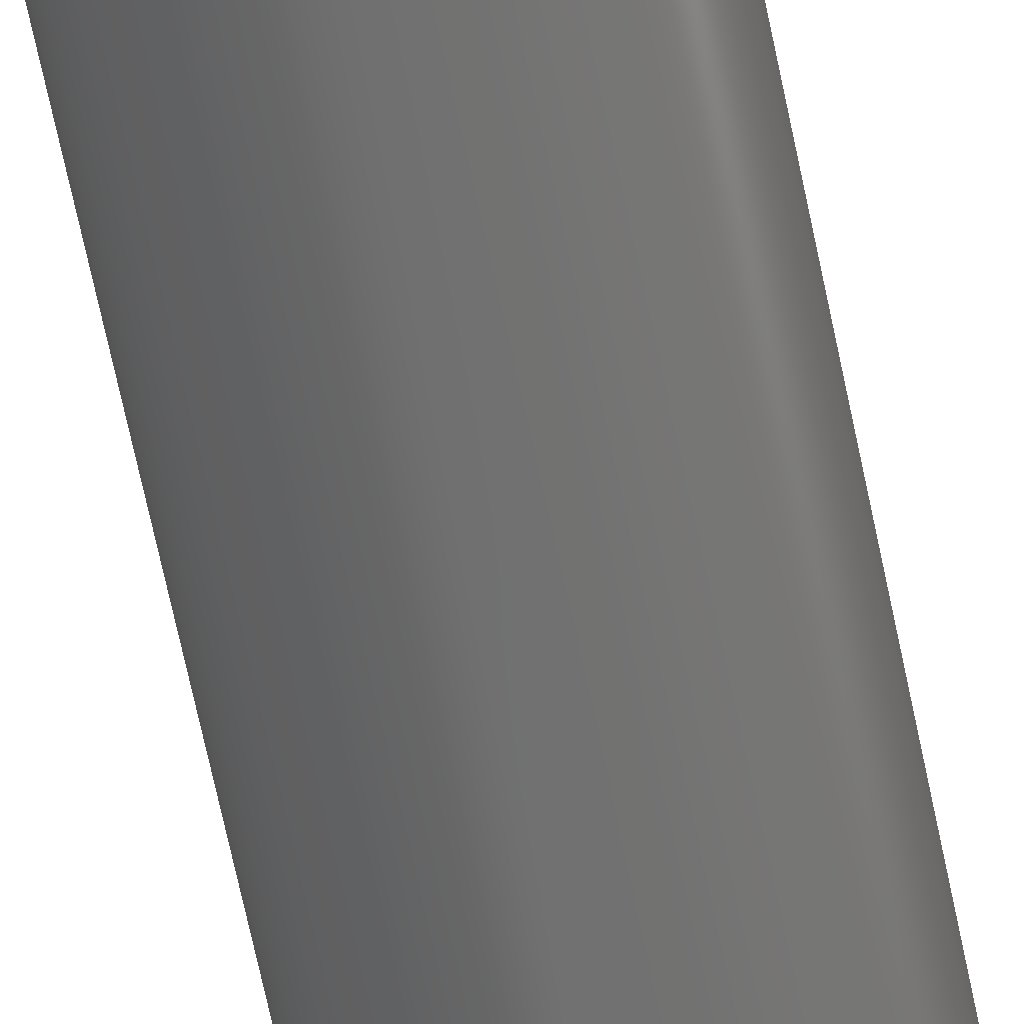
<metadata>
{"format":"step","ext":"stp","renderer":"f3d","projection":"perspective","resolution":1024,"background":"white","views":[{"elev":-61.5,"azim":11.2,"up":"+Z"}]}
</metadata>
<code>
ISO-10303-21;
DATA;
#1=MECHANICAL_DESIGN_GEOMETRIC_PRESENTATION_REPRESENTATION('',(#4),#346);
#2=SHAPE_REPRESENTATION_RELATIONSHIP('SRR','None',#353,#3);
#3=ADVANCED_BREP_SHAPE_REPRESENTATION('',(#5),#345);
#4=STYLED_ITEM('',(#362),#5);
#5=MANIFOLD_SOLID_BREP('Body1',#122);
#6=PLANE('',#144);
#7=PLANE('',#145);
#8=FACE_BOUND('',#27,.T.);
#9=FACE_BOUND('',#28,.T.);
#10=FACE_BOUND('',#30,.T.);
#11=FACE_BOUND('',#31,.T.);
#12=FACE_BOUND('',#33,.T.);
#13=FACE_BOUND('',#35,.T.);
#14=CIRCLE('',#139,10);
#15=CIRCLE('',#140,10);
#16=CIRCLE('',#142,14.29);
#17=CIRCLE('',#143,14.29);
#18=FACE_OUTER_BOUND('',#24,.T.);
#19=FACE_OUTER_BOUND('',#25,.T.);
#20=FACE_OUTER_BOUND('',#26,.T.);
#21=FACE_OUTER_BOUND('',#29,.T.);
#22=FACE_OUTER_BOUND('',#32,.T.);
#23=FACE_OUTER_BOUND('',#34,.T.);
#24=EDGE_LOOP('',(#80,#81,#82,#83,#84,#85));
#25=EDGE_LOOP('',(#86,#87,#88,#89,#90,#91));
#26=EDGE_LOOP('',(#92,#93,#94,#95));
#27=EDGE_LOOP('',(#96,#97));
#28=EDGE_LOOP('',(#98,#99));
#29=EDGE_LOOP('',(#100,#101,#102,#103));
#30=EDGE_LOOP('',(#104,#105));
#31=EDGE_LOOP('',(#106,#107));
#32=EDGE_LOOP('',(#108));
#33=EDGE_LOOP('',(#109));
#34=EDGE_LOOP('',(#110));
#35=EDGE_LOOP('',(#111));
#36=LINE('',#213,#40);
#37=LINE('',#291,#41);
#38=LINE('',#333,#42);
#39=LINE('',#339,#43);
#40=VECTOR('',#150,2.5);
#41=VECTOR('',#153,2.5);
#42=VECTOR('',#158,10);
#43=VECTOR('',#165,14.29);
#44=B_SPLINE_CURVE_WITH_KNOTS('',3,(#176,#177,#178,#179,#180,#181,#182,
#183,#184,#185,#186,#187,#188,#189,#190,#191,#192,#193),.UNSPECIFIED.,.F.,
 .F.,(4,2,2,2,2,2,2,2,4),(0,0.09438,0.1888,0.2831,
0.3775,0.4719,0.5663,0.6607,
0.755),.UNSPECIFIED.);
#45=B_SPLINE_CURVE_WITH_KNOTS('',3,(#194,#195,#196,#197,#198,#199,#200,
#201,#202,#203,#204,#205,#206,#207,#208,#209,#210,#211),.UNSPECIFIED.,.F.,
 .F.,(4,2,2,2,2,2,2,2,4),(0.755,0.8494,0.9438,
1.038,1.133,1.227,1.321,1.416,
1.51),.UNSPECIFIED.);
#46=B_SPLINE_CURVE_WITH_KNOTS('',3,(#215,#216,#217,#218,#219,#220,#221,
#222,#223,#224,#225,#226,#227,#228,#229,#230,#231,#232),.UNSPECIFIED.,.F.,
 .F.,(4,2,2,2,2,2,2,2,4),(0,0.09461,0.1892,0.2838,
0.3784,0.473,0.5676,0.6622,0.7568),
 .UNSPECIFIED.);
#47=B_SPLINE_CURVE_WITH_KNOTS('',3,(#233,#234,#235,#236,#237,#238,#239,
#240,#241,#242,#243,#244,#245,#246,#247,#248,#249,#250),.UNSPECIFIED.,.F.,
 .F.,(4,2,2,2,2,2,2,2,4),(0.7568,0.8515,0.9461,
1.041,1.135,1.23,1.324,1.419,
1.514),.UNSPECIFIED.);
#48=B_SPLINE_CURVE_WITH_KNOTS('',3,(#254,#255,#256,#257,#258,#259,#260,
#261,#262,#263,#264,#265,#266,#267,#268,#269,#270,#271),.UNSPECIFIED.,.F.,
 .F.,(4,2,2,2,2,2,2,2,4),(0,0.09461,0.1892,0.2838,
0.3784,0.473,0.5676,0.6622,0.7568),
 .UNSPECIFIED.);
#49=B_SPLINE_CURVE_WITH_KNOTS('',3,(#272,#273,#274,#275,#276,#277,#278,
#279,#280,#281,#282,#283,#284,#285,#286,#287,#288,#289),.UNSPECIFIED.,.F.,
 .F.,(4,2,2,2,2,2,2,2,4),(0.7568,0.8515,0.9461,
1.041,1.135,1.23,1.324,1.419,
1.514),.UNSPECIFIED.);
#50=B_SPLINE_CURVE_WITH_KNOTS('',3,(#293,#294,#295,#296,#297,#298,#299,
#300,#301,#302,#303,#304,#305,#306,#307,#308,#309,#310),.UNSPECIFIED.,.F.,
 .F.,(4,2,2,2,2,2,2,2,4),(0,0.09438,0.1888,0.2831,
0.3775,0.4719,0.5663,0.6607,
0.755),.UNSPECIFIED.);
#51=B_SPLINE_CURVE_WITH_KNOTS('',3,(#311,#312,#313,#314,#315,#316,#317,
#318,#319,#320,#321,#322,#323,#324,#325,#326,#327,#328),.UNSPECIFIED.,.F.,
 .F.,(4,2,2,2,2,2,2,2,4),(0.755,0.8494,0.9438,
1.038,1.133,1.227,1.321,1.416,
1.51),.UNSPECIFIED.);
#52=VERTEX_POINT('',#174);
#53=VERTEX_POINT('',#175);
#54=VERTEX_POINT('',#212);
#55=VERTEX_POINT('',#214);
#56=VERTEX_POINT('',#252);
#57=VERTEX_POINT('',#253);
#58=VERTEX_POINT('',#290);
#59=VERTEX_POINT('',#292);
#60=VERTEX_POINT('',#330);
#61=VERTEX_POINT('',#332);
#62=VERTEX_POINT('',#336);
#63=VERTEX_POINT('',#338);
#64=EDGE_CURVE('',#52,#53,#44,.T.);
#65=EDGE_CURVE('',#53,#52,#45,.T.);
#66=EDGE_CURVE('',#53,#54,#36,.T.);
#67=EDGE_CURVE('',#55,#54,#46,.T.);
#68=EDGE_CURVE('',#54,#55,#47,.T.);
#69=EDGE_CURVE('',#56,#57,#48,.T.);
#70=EDGE_CURVE('',#57,#56,#49,.T.);
#71=EDGE_CURVE('',#57,#58,#37,.T.);
#72=EDGE_CURVE('',#59,#58,#50,.T.);
#73=EDGE_CURVE('',#58,#59,#51,.T.);
#74=EDGE_CURVE('',#60,#60,#14,.T.);
#75=EDGE_CURVE('',#60,#61,#38,.T.);
#76=EDGE_CURVE('',#61,#61,#15,.T.);
#77=EDGE_CURVE('',#62,#62,#16,.T.);
#78=EDGE_CURVE('',#62,#63,#39,.T.);
#79=EDGE_CURVE('',#63,#63,#17,.T.);
#80=ORIENTED_EDGE('',*,*,#64,.F.);
#81=ORIENTED_EDGE('',*,*,#65,.F.);
#82=ORIENTED_EDGE('',*,*,#66,.T.);
#83=ORIENTED_EDGE('',*,*,#67,.F.);
#84=ORIENTED_EDGE('',*,*,#68,.F.);
#85=ORIENTED_EDGE('',*,*,#66,.F.);
#86=ORIENTED_EDGE('',*,*,#69,.F.);
#87=ORIENTED_EDGE('',*,*,#70,.F.);
#88=ORIENTED_EDGE('',*,*,#71,.T.);
#89=ORIENTED_EDGE('',*,*,#72,.F.);
#90=ORIENTED_EDGE('',*,*,#73,.F.);
#91=ORIENTED_EDGE('',*,*,#71,.F.);
#92=ORIENTED_EDGE('',*,*,#74,.F.);
#93=ORIENTED_EDGE('',*,*,#75,.T.);
#94=ORIENTED_EDGE('',*,*,#76,.T.);
#95=ORIENTED_EDGE('',*,*,#75,.F.);
#96=ORIENTED_EDGE('',*,*,#69,.T.);
#97=ORIENTED_EDGE('',*,*,#70,.T.);
#98=ORIENTED_EDGE('',*,*,#67,.T.);
#99=ORIENTED_EDGE('',*,*,#68,.T.);
#100=ORIENTED_EDGE('',*,*,#77,.F.);
#101=ORIENTED_EDGE('',*,*,#78,.T.);
#102=ORIENTED_EDGE('',*,*,#79,.T.);
#103=ORIENTED_EDGE('',*,*,#78,.F.);
#104=ORIENTED_EDGE('',*,*,#72,.T.);
#105=ORIENTED_EDGE('',*,*,#73,.T.);
#106=ORIENTED_EDGE('',*,*,#64,.T.);
#107=ORIENTED_EDGE('',*,*,#65,.T.);
#108=ORIENTED_EDGE('',*,*,#77,.T.);
#109=ORIENTED_EDGE('',*,*,#74,.T.);
#110=ORIENTED_EDGE('',*,*,#79,.F.);
#111=ORIENTED_EDGE('',*,*,#76,.F.);
#112=CYLINDRICAL_SURFACE('',#136,2.5);
#113=CYLINDRICAL_SURFACE('',#137,2.5);
#114=CYLINDRICAL_SURFACE('',#138,10);
#115=CYLINDRICAL_SURFACE('',#141,14.29);
#116=ADVANCED_FACE('',(#18),#112,.F.);
#117=ADVANCED_FACE('',(#19),#113,.F.);
#118=ADVANCED_FACE('',(#20,#8,#9),#114,.F.);
#119=ADVANCED_FACE('',(#21,#10,#11),#115,.T.);
#120=ADVANCED_FACE('',(#22,#12),#6,.T.);
#121=ADVANCED_FACE('',(#23,#13),#7,.F.);
#122=CLOSED_SHELL('',(#116,#117,#118,#119,#120,#121));
#123=DERIVED_UNIT_ELEMENT(#125,1);
#124=DERIVED_UNIT_ELEMENT(#348,3);
#125=(
MASS_UNIT()
NAMED_UNIT(*)
SI_UNIT(.KILO.,.GRAM.)
);
#126=DERIVED_UNIT((#123,#124));
#127=MEASURE_REPRESENTATION_ITEM('density measure',
POSITIVE_RATIO_MEASURE(7850),#126);
#128=PROPERTY_DEFINITION_REPRESENTATION(#133,#130);
#129=PROPERTY_DEFINITION_REPRESENTATION(#134,#131);
#130=REPRESENTATION('material name',(#132),#345);
#131=REPRESENTATION('density',(#127),#345);
#132=DESCRIPTIVE_REPRESENTATION_ITEM('Steel','Steel');
#133=PROPERTY_DEFINITION('material property','material name',#355);
#134=PROPERTY_DEFINITION('material property','density of part',#355);
#135=AXIS2_PLACEMENT_3D('placement',#172,#146,#147);
#136=AXIS2_PLACEMENT_3D('',#173,#148,#149);
#137=AXIS2_PLACEMENT_3D('',#251,#151,#152);
#138=AXIS2_PLACEMENT_3D('',#329,#154,#155);
#139=AXIS2_PLACEMENT_3D('',#331,#156,#157);
#140=AXIS2_PLACEMENT_3D('',#334,#159,#160);
#141=AXIS2_PLACEMENT_3D('',#335,#161,#162);
#142=AXIS2_PLACEMENT_3D('',#337,#163,#164);
#143=AXIS2_PLACEMENT_3D('',#340,#166,#167);
#144=AXIS2_PLACEMENT_3D('',#341,#168,#169);
#145=AXIS2_PLACEMENT_3D('',#342,#170,#171);
#146=DIRECTION('axis',(0,0,1));
#147=DIRECTION('refdir',(1,0,0));
#148=DIRECTION('center_axis',(0,0,1));
#149=DIRECTION('ref_axis',(1,0,0));
#150=DIRECTION('',(0,0,1));
#151=DIRECTION('center_axis',(0,0,1));
#152=DIRECTION('ref_axis',(1,0,0));
#153=DIRECTION('',(0,0,1));
#154=DIRECTION('center_axis',(0,1,0));
#155=DIRECTION('ref_axis',(1,0,0));
#156=DIRECTION('center_axis',(0,-1,0));
#157=DIRECTION('ref_axis',(1,0,0));
#158=DIRECTION('',(0,-1,0));
#159=DIRECTION('center_axis',(0,-1,0));
#160=DIRECTION('ref_axis',(1,0,0));
#161=DIRECTION('center_axis',(0,1,0));
#162=DIRECTION('ref_axis',(1,0,0));
#163=DIRECTION('center_axis',(0,1,0));
#164=DIRECTION('ref_axis',(1,0,0));
#165=DIRECTION('',(0,-1,0));
#166=DIRECTION('center_axis',(0,1,0));
#167=DIRECTION('ref_axis',(1,0,0));
#168=DIRECTION('center_axis',(0,1,0));
#169=DIRECTION('ref_axis',(1,0,0));
#170=DIRECTION('center_axis',(0,1,0));
#171=DIRECTION('ref_axis',(1,0,0));
#172=CARTESIAN_POINT('',(0,0,0));
#173=CARTESIAN_POINT('Origin',(0,25,0));
#174=CARTESIAN_POINT('',(2.5,25,-14.07));
#175=CARTESIAN_POINT('',(-2.5,25,-14.07));
#176=CARTESIAN_POINT('Ctrl Pts',(2.5,25,-14.07));
#177=CARTESIAN_POINT('Ctrl Pts',(2.5,25.31,-14.07));
#178=CARTESIAN_POINT('Ctrl Pts',(2.437,25.65,-14.08));
#179=CARTESIAN_POINT('Ctrl Pts',(2.182,26.27,-14.12));
#180=CARTESIAN_POINT('Ctrl Pts',(1.989,26.55,-14.15));
#181=CARTESIAN_POINT('Ctrl Pts',(1.546,26.99,-14.21));
#182=CARTESIAN_POINT('Ctrl Pts',(1.265,27.18,-14.23));
#183=CARTESIAN_POINT('Ctrl Pts',(0.6497,27.44,-14.28));
#184=CARTESIAN_POINT('Ctrl Pts',(0.3146,27.5,-14.29));
#185=CARTESIAN_POINT('Ctrl Pts',(-0.3146,27.5,-14.29));
#186=CARTESIAN_POINT('Ctrl Pts',(-0.6497,27.44,-14.28));
#187=CARTESIAN_POINT('Ctrl Pts',(-1.265,27.18,-14.23));
#188=CARTESIAN_POINT('Ctrl Pts',(-1.546,26.99,-14.21));
#189=CARTESIAN_POINT('Ctrl Pts',(-1.989,26.55,-14.15));
#190=CARTESIAN_POINT('Ctrl Pts',(-2.182,26.27,-14.12));
#191=CARTESIAN_POINT('Ctrl Pts',(-2.437,25.65,-14.08));
#192=CARTESIAN_POINT('Ctrl Pts',(-2.5,25.31,-14.07));
#193=CARTESIAN_POINT('Ctrl Pts',(-2.5,25,-14.07));
#194=CARTESIAN_POINT('Ctrl Pts',(-2.5,25,-14.07));
#195=CARTESIAN_POINT('Ctrl Pts',(-2.5,24.69,-14.07));
#196=CARTESIAN_POINT('Ctrl Pts',(-2.437,24.35,-14.08));
#197=CARTESIAN_POINT('Ctrl Pts',(-2.182,23.73,-14.12));
#198=CARTESIAN_POINT('Ctrl Pts',(-1.989,23.45,-14.15));
#199=CARTESIAN_POINT('Ctrl Pts',(-1.546,23.01,-14.21));
#200=CARTESIAN_POINT('Ctrl Pts',(-1.265,22.82,-14.23));
#201=CARTESIAN_POINT('Ctrl Pts',(-0.6497,22.56,-14.28));
#202=CARTESIAN_POINT('Ctrl Pts',(-0.3146,22.5,-14.29));
#203=CARTESIAN_POINT('Ctrl Pts',(0.3146,22.5,-14.29));
#204=CARTESIAN_POINT('Ctrl Pts',(0.6497,22.56,-14.28));
#205=CARTESIAN_POINT('Ctrl Pts',(1.265,22.82,-14.23));
#206=CARTESIAN_POINT('Ctrl Pts',(1.546,23.01,-14.21));
#207=CARTESIAN_POINT('Ctrl Pts',(1.989,23.45,-14.15));
#208=CARTESIAN_POINT('Ctrl Pts',(2.182,23.73,-14.12));
#209=CARTESIAN_POINT('Ctrl Pts',(2.437,24.35,-14.08));
#210=CARTESIAN_POINT('Ctrl Pts',(2.5,24.69,-14.07));
#211=CARTESIAN_POINT('Ctrl Pts',(2.5,25,-14.07));
#212=CARTESIAN_POINT('',(-2.5,25,-9.682));
#213=CARTESIAN_POINT('',(-2.5,25,0));
#214=CARTESIAN_POINT('',(2.5,25,-9.682));
#215=CARTESIAN_POINT('Ctrl Pts',(2.5,25,-9.682));
#216=CARTESIAN_POINT('Ctrl Pts',(2.5,24.68,-9.682));
#217=CARTESIAN_POINT('Ctrl Pts',(2.437,24.35,-9.699));
#218=CARTESIAN_POINT('Ctrl Pts',(2.181,23.73,-9.76));
#219=CARTESIAN_POINT('Ctrl Pts',(1.989,23.45,-9.803));
#220=CARTESIAN_POINT('Ctrl Pts',(1.547,23.01,-9.882));
#221=CARTESIAN_POINT('Ctrl Pts',(1.266,22.82,-9.924));
#222=CARTESIAN_POINT('Ctrl Pts',(0.6508,22.56,-9.984));
#223=CARTESIAN_POINT('Ctrl Pts',(0.3153,22.5,-10));
#224=CARTESIAN_POINT('Ctrl Pts',(-0.3153,22.5,-10));
#225=CARTESIAN_POINT('Ctrl Pts',(-0.6508,22.56,-9.984));
#226=CARTESIAN_POINT('Ctrl Pts',(-1.266,22.82,-9.924));
#227=CARTESIAN_POINT('Ctrl Pts',(-1.547,23.01,-9.882));
#228=CARTESIAN_POINT('Ctrl Pts',(-1.989,23.45,-9.803));
#229=CARTESIAN_POINT('Ctrl Pts',(-2.181,23.73,-9.76));
#230=CARTESIAN_POINT('Ctrl Pts',(-2.437,24.35,-9.699));
#231=CARTESIAN_POINT('Ctrl Pts',(-2.5,24.68,-9.682));
#232=CARTESIAN_POINT('Ctrl Pts',(-2.5,25,-9.682));
#233=CARTESIAN_POINT('Ctrl Pts',(-2.5,25,-9.682));
#234=CARTESIAN_POINT('Ctrl Pts',(-2.5,25.32,-9.682));
#235=CARTESIAN_POINT('Ctrl Pts',(-2.437,25.65,-9.699));
#236=CARTESIAN_POINT('Ctrl Pts',(-2.181,26.27,-9.76));
#237=CARTESIAN_POINT('Ctrl Pts',(-1.989,26.55,-9.803));
#238=CARTESIAN_POINT('Ctrl Pts',(-1.547,26.99,-9.882));
#239=CARTESIAN_POINT('Ctrl Pts',(-1.266,27.18,-9.924));
#240=CARTESIAN_POINT('Ctrl Pts',(-0.6508,27.44,-9.984));
#241=CARTESIAN_POINT('Ctrl Pts',(-0.3153,27.5,-10));
#242=CARTESIAN_POINT('Ctrl Pts',(0.3153,27.5,-10));
#243=CARTESIAN_POINT('Ctrl Pts',(0.6508,27.44,-9.984));
#244=CARTESIAN_POINT('Ctrl Pts',(1.266,27.18,-9.924));
#245=CARTESIAN_POINT('Ctrl Pts',(1.547,26.99,-9.882));
#246=CARTESIAN_POINT('Ctrl Pts',(1.989,26.55,-9.803));
#247=CARTESIAN_POINT('Ctrl Pts',(2.181,26.27,-9.76));
#248=CARTESIAN_POINT('Ctrl Pts',(2.437,25.65,-9.699));
#249=CARTESIAN_POINT('Ctrl Pts',(2.5,25.32,-9.682));
#250=CARTESIAN_POINT('Ctrl Pts',(2.5,25,-9.682));
#251=CARTESIAN_POINT('Origin',(0,25,0));
#252=CARTESIAN_POINT('',(2.5,25,9.682));
#253=CARTESIAN_POINT('',(-2.5,25,9.682));
#254=CARTESIAN_POINT('Ctrl Pts',(2.5,25,9.682));
#255=CARTESIAN_POINT('Ctrl Pts',(2.5,25.32,9.682));
#256=CARTESIAN_POINT('Ctrl Pts',(2.437,25.65,9.699));
#257=CARTESIAN_POINT('Ctrl Pts',(2.181,26.27,9.76));
#258=CARTESIAN_POINT('Ctrl Pts',(1.989,26.55,9.803));
#259=CARTESIAN_POINT('Ctrl Pts',(1.547,26.99,9.882));
#260=CARTESIAN_POINT('Ctrl Pts',(1.266,27.18,9.924));
#261=CARTESIAN_POINT('Ctrl Pts',(0.6508,27.44,9.984));
#262=CARTESIAN_POINT('Ctrl Pts',(0.3153,27.5,10));
#263=CARTESIAN_POINT('Ctrl Pts',(-0.3153,27.5,10));
#264=CARTESIAN_POINT('Ctrl Pts',(-0.6508,27.44,9.984));
#265=CARTESIAN_POINT('Ctrl Pts',(-1.266,27.18,9.924));
#266=CARTESIAN_POINT('Ctrl Pts',(-1.547,26.99,9.882));
#267=CARTESIAN_POINT('Ctrl Pts',(-1.989,26.55,9.803));
#268=CARTESIAN_POINT('Ctrl Pts',(-2.181,26.27,9.76));
#269=CARTESIAN_POINT('Ctrl Pts',(-2.437,25.65,9.699));
#270=CARTESIAN_POINT('Ctrl Pts',(-2.5,25.32,9.682));
#271=CARTESIAN_POINT('Ctrl Pts',(-2.5,25,9.682));
#272=CARTESIAN_POINT('Ctrl Pts',(-2.5,25,9.682));
#273=CARTESIAN_POINT('Ctrl Pts',(-2.5,24.68,9.682));
#274=CARTESIAN_POINT('Ctrl Pts',(-2.437,24.35,9.699));
#275=CARTESIAN_POINT('Ctrl Pts',(-2.181,23.73,9.76));
#276=CARTESIAN_POINT('Ctrl Pts',(-1.989,23.45,9.803));
#277=CARTESIAN_POINT('Ctrl Pts',(-1.547,23.01,9.882));
#278=CARTESIAN_POINT('Ctrl Pts',(-1.266,22.82,9.924));
#279=CARTESIAN_POINT('Ctrl Pts',(-0.6508,22.56,9.984));
#280=CARTESIAN_POINT('Ctrl Pts',(-0.3153,22.5,10));
#281=CARTESIAN_POINT('Ctrl Pts',(0.3153,22.5,10));
#282=CARTESIAN_POINT('Ctrl Pts',(0.6508,22.56,9.984));
#283=CARTESIAN_POINT('Ctrl Pts',(1.266,22.82,9.924));
#284=CARTESIAN_POINT('Ctrl Pts',(1.547,23.01,9.882));
#285=CARTESIAN_POINT('Ctrl Pts',(1.989,23.45,9.803));
#286=CARTESIAN_POINT('Ctrl Pts',(2.181,23.73,9.76));
#287=CARTESIAN_POINT('Ctrl Pts',(2.437,24.35,9.699));
#288=CARTESIAN_POINT('Ctrl Pts',(2.5,24.68,9.682));
#289=CARTESIAN_POINT('Ctrl Pts',(2.5,25,9.682));
#290=CARTESIAN_POINT('',(-2.5,25,14.07));
#291=CARTESIAN_POINT('',(-2.5,25,0));
#292=CARTESIAN_POINT('',(2.5,25,14.07));
#293=CARTESIAN_POINT('Ctrl Pts',(2.5,25,14.07));
#294=CARTESIAN_POINT('Ctrl Pts',(2.5,24.69,14.07));
#295=CARTESIAN_POINT('Ctrl Pts',(2.437,24.35,14.08));
#296=CARTESIAN_POINT('Ctrl Pts',(2.182,23.73,14.12));
#297=CARTESIAN_POINT('Ctrl Pts',(1.989,23.45,14.15));
#298=CARTESIAN_POINT('Ctrl Pts',(1.546,23.01,14.21));
#299=CARTESIAN_POINT('Ctrl Pts',(1.265,22.82,14.23));
#300=CARTESIAN_POINT('Ctrl Pts',(0.6497,22.56,14.28));
#301=CARTESIAN_POINT('Ctrl Pts',(0.3146,22.5,14.29));
#302=CARTESIAN_POINT('Ctrl Pts',(-0.3146,22.5,14.29));
#303=CARTESIAN_POINT('Ctrl Pts',(-0.6497,22.56,14.28));
#304=CARTESIAN_POINT('Ctrl Pts',(-1.265,22.82,14.23));
#305=CARTESIAN_POINT('Ctrl Pts',(-1.546,23.01,14.21));
#306=CARTESIAN_POINT('Ctrl Pts',(-1.989,23.45,14.15));
#307=CARTESIAN_POINT('Ctrl Pts',(-2.182,23.73,14.12));
#308=CARTESIAN_POINT('Ctrl Pts',(-2.437,24.35,14.08));
#309=CARTESIAN_POINT('Ctrl Pts',(-2.5,24.69,14.07));
#310=CARTESIAN_POINT('Ctrl Pts',(-2.5,25,14.07));
#311=CARTESIAN_POINT('Ctrl Pts',(-2.5,25,14.07));
#312=CARTESIAN_POINT('Ctrl Pts',(-2.5,25.31,14.07));
#313=CARTESIAN_POINT('Ctrl Pts',(-2.437,25.65,14.08));
#314=CARTESIAN_POINT('Ctrl Pts',(-2.182,26.27,14.12));
#315=CARTESIAN_POINT('Ctrl Pts',(-1.989,26.55,14.15));
#316=CARTESIAN_POINT('Ctrl Pts',(-1.546,26.99,14.21));
#317=CARTESIAN_POINT('Ctrl Pts',(-1.265,27.18,14.23));
#318=CARTESIAN_POINT('Ctrl Pts',(-0.6497,27.44,14.28));
#319=CARTESIAN_POINT('Ctrl Pts',(-0.3146,27.5,14.29));
#320=CARTESIAN_POINT('Ctrl Pts',(0.3146,27.5,14.29));
#321=CARTESIAN_POINT('Ctrl Pts',(0.6497,27.44,14.28));
#322=CARTESIAN_POINT('Ctrl Pts',(1.265,27.18,14.23));
#323=CARTESIAN_POINT('Ctrl Pts',(1.546,26.99,14.21));
#324=CARTESIAN_POINT('Ctrl Pts',(1.989,26.55,14.15));
#325=CARTESIAN_POINT('Ctrl Pts',(2.182,26.27,14.12));
#326=CARTESIAN_POINT('Ctrl Pts',(2.437,25.65,14.08));
#327=CARTESIAN_POINT('Ctrl Pts',(2.5,25.31,14.07));
#328=CARTESIAN_POINT('Ctrl Pts',(2.5,25,14.07));
#329=CARTESIAN_POINT('Origin',(0,0,0));
#330=CARTESIAN_POINT('',(-10,250,1.225e-15));
#331=CARTESIAN_POINT('Origin',(0,250,0));
#332=CARTESIAN_POINT('',(-10,0,1.225e-15));
#333=CARTESIAN_POINT('',(-10,0,1.225e-15));
#334=CARTESIAN_POINT('Origin',(0,0,0));
#335=CARTESIAN_POINT('Origin',(0,0,0));
#336=CARTESIAN_POINT('',(-14.29,250,1.75e-15));
#337=CARTESIAN_POINT('Origin',(0,250,0));
#338=CARTESIAN_POINT('',(-14.29,0,1.75e-15));
#339=CARTESIAN_POINT('',(-14.29,0,1.75e-15));
#340=CARTESIAN_POINT('Origin',(0,0,0));
#341=CARTESIAN_POINT('Origin',(0,250,0));
#342=CARTESIAN_POINT('Origin',(0,0,0));
#343=UNCERTAINTY_MEASURE_WITH_UNIT(LENGTH_MEASURE(0.01),#347,
'DISTANCE_ACCURACY_VALUE',
'Maximum model space distance between geometric entities at asserted c
onnectivities');
#344=UNCERTAINTY_MEASURE_WITH_UNIT(LENGTH_MEASURE(0.01),#347,
'DISTANCE_ACCURACY_VALUE',
'Maximum model space distance between geometric entities at asserted c
onnectivities');
#345=(
GEOMETRIC_REPRESENTATION_CONTEXT(3)
GLOBAL_UNCERTAINTY_ASSIGNED_CONTEXT((#343))
GLOBAL_UNIT_ASSIGNED_CONTEXT((#347,#349,#350))
REPRESENTATION_CONTEXT('','3D')
);
#346=(
GEOMETRIC_REPRESENTATION_CONTEXT(3)
GLOBAL_UNCERTAINTY_ASSIGNED_CONTEXT((#344))
GLOBAL_UNIT_ASSIGNED_CONTEXT((#347,#349,#350))
REPRESENTATION_CONTEXT('','3D')
);
#347=(
LENGTH_UNIT()
NAMED_UNIT(*)
SI_UNIT(.MILLI.,.METRE.)
);
#348=(
LENGTH_UNIT()
NAMED_UNIT(*)
SI_UNIT($,.METRE.)
);
#349=(
NAMED_UNIT(*)
PLANE_ANGLE_UNIT()
SI_UNIT($,.RADIAN.)
);
#350=(
NAMED_UNIT(*)
SI_UNIT($,.STERADIAN.)
SOLID_ANGLE_UNIT()
);
#351=SHAPE_DEFINITION_REPRESENTATION(#352,#353);
#352=PRODUCT_DEFINITION_SHAPE('',$,#355);
#353=SHAPE_REPRESENTATION('',(#135),#345);
#354=PRODUCT_DEFINITION_CONTEXT('part definition',#359,'design');
#355=PRODUCT_DEFINITION('steering column','steering column v1',#356,#354);
#356=PRODUCT_DEFINITION_FORMATION('',$,#361);
#357=PRODUCT_RELATED_PRODUCT_CATEGORY('steering column v1',
'steering column v1',(#361));
#358=APPLICATION_PROTOCOL_DEFINITION('international standard',
'automotive_design',2009,#359);
#359=APPLICATION_CONTEXT(
'Core Data for Automotive Mechanical Design Process');
#360=PRODUCT_CONTEXT('part definition',#359,'mechanical');
#361=PRODUCT('steering column','steering column v1',$,(#360));
#362=PRESENTATION_STYLE_ASSIGNMENT((#363));
#363=SURFACE_STYLE_USAGE(.BOTH.,#364);
#364=SURFACE_SIDE_STYLE('',(#365));
#365=SURFACE_STYLE_FILL_AREA(#366);
#366=FILL_AREA_STYLE('Steel - Satin',(#367));
#367=FILL_AREA_STYLE_COLOUR('Steel - Satin',#368);
#368=COLOUR_RGB('Steel - Satin',0.6275,0.6275,0.6275);
ENDSEC;
END-ISO-10303-21;

</code>
